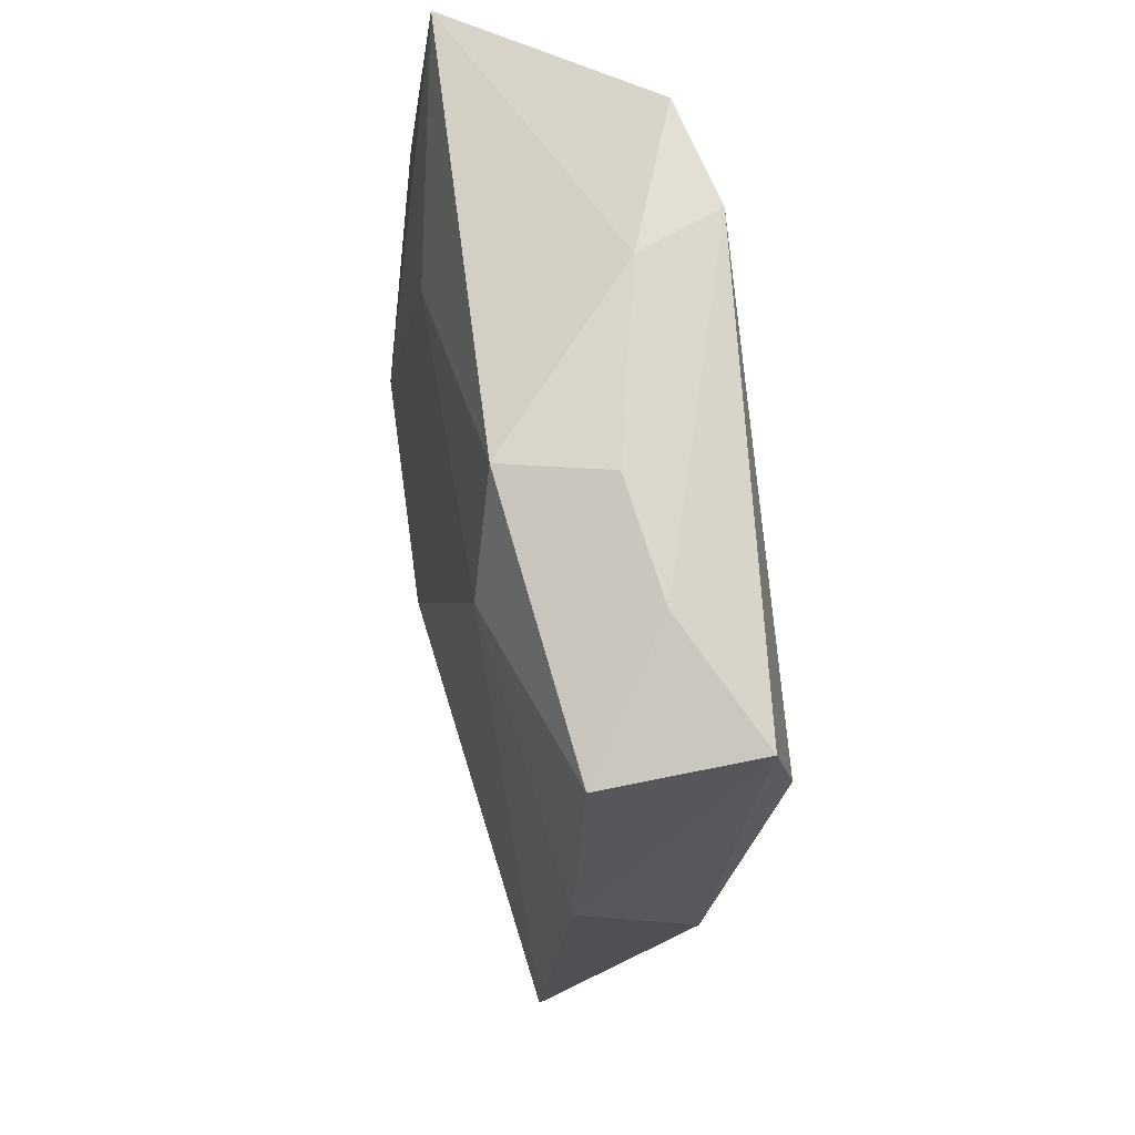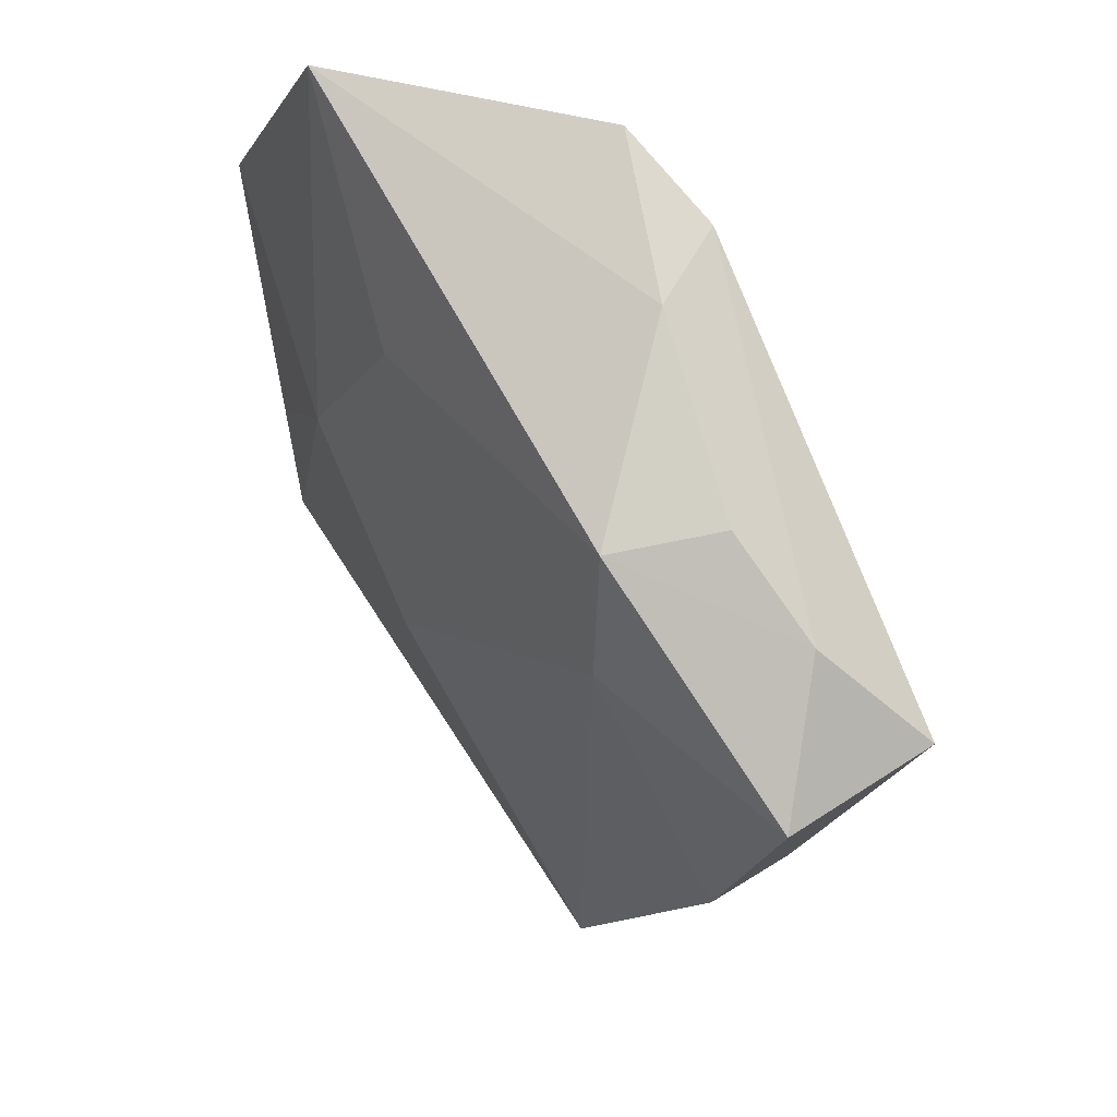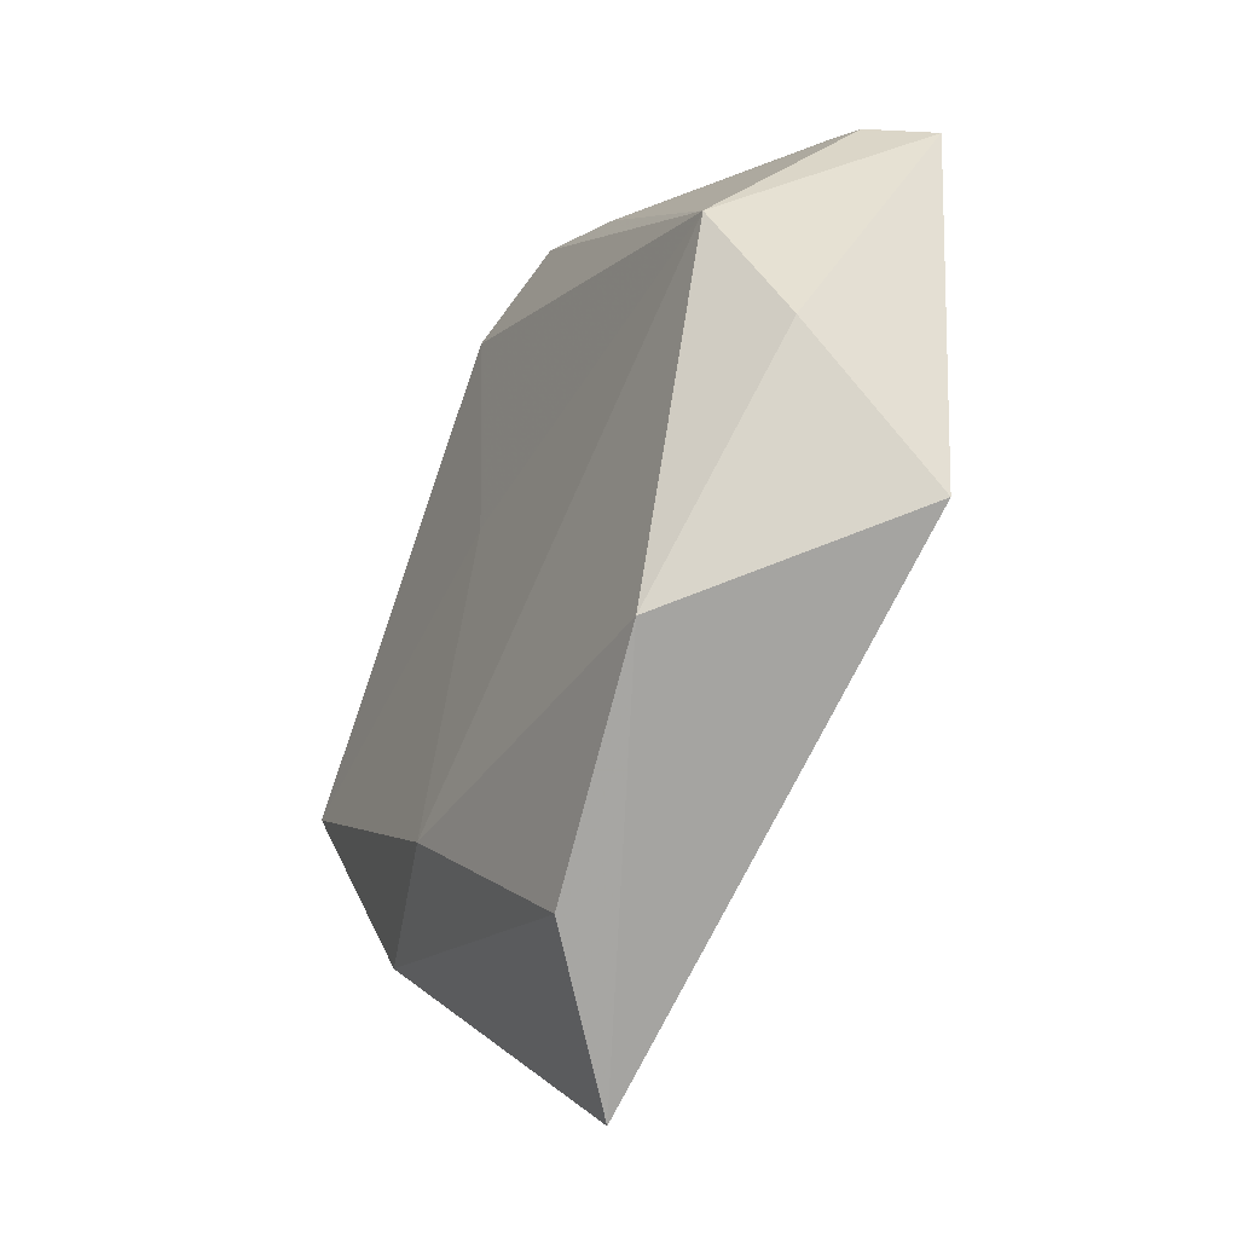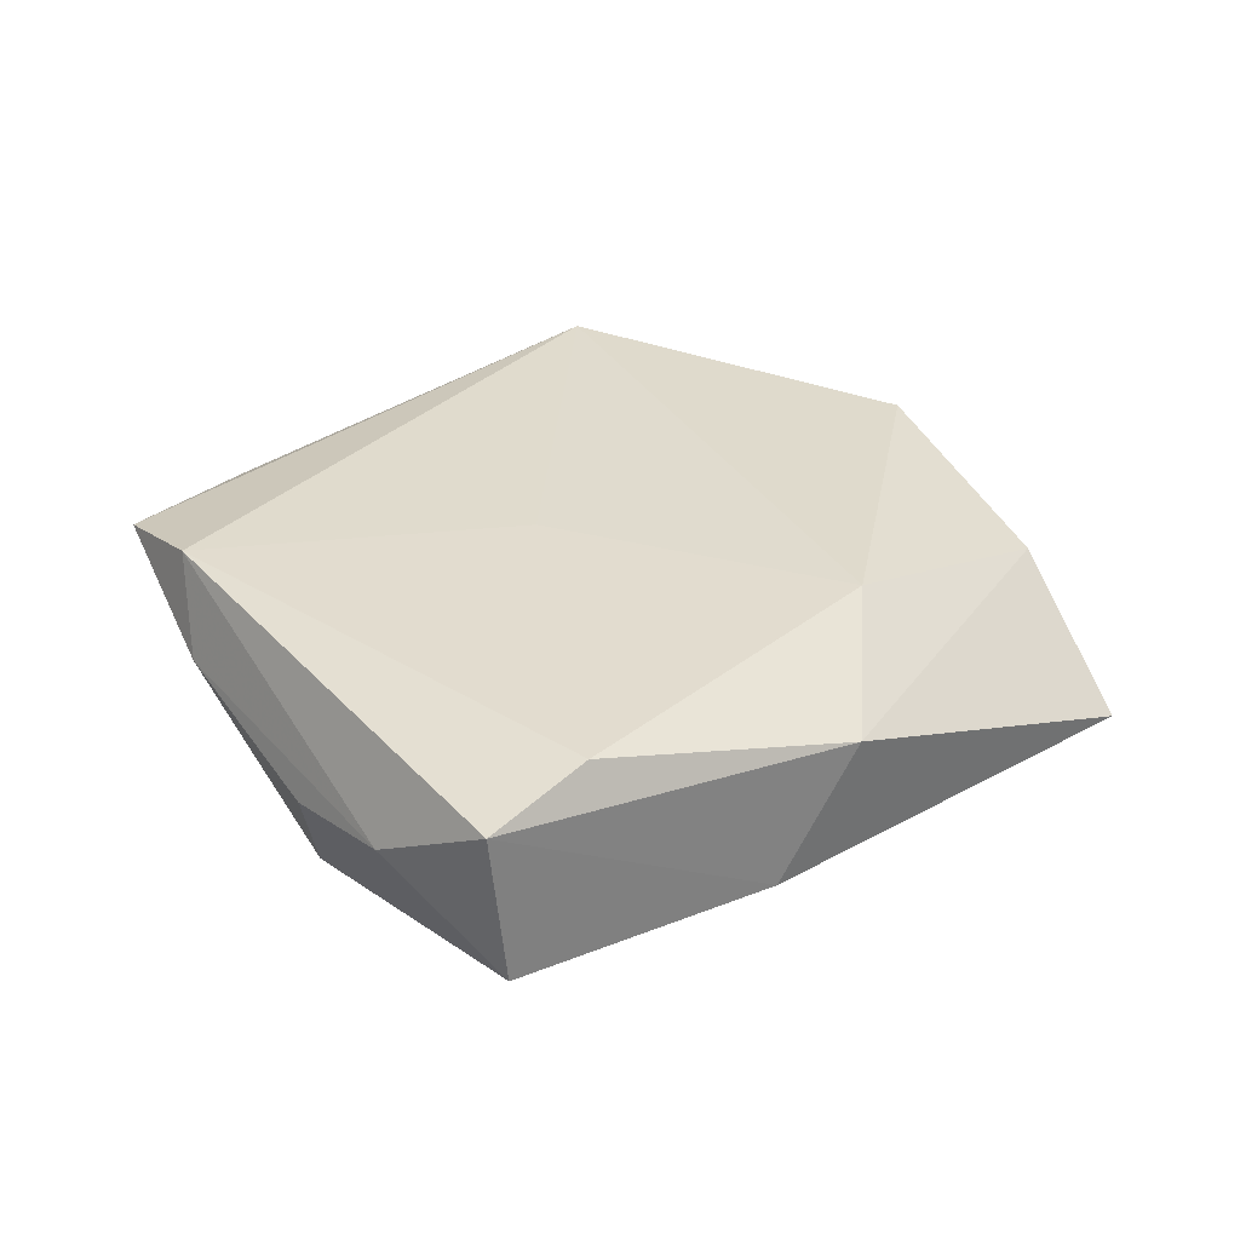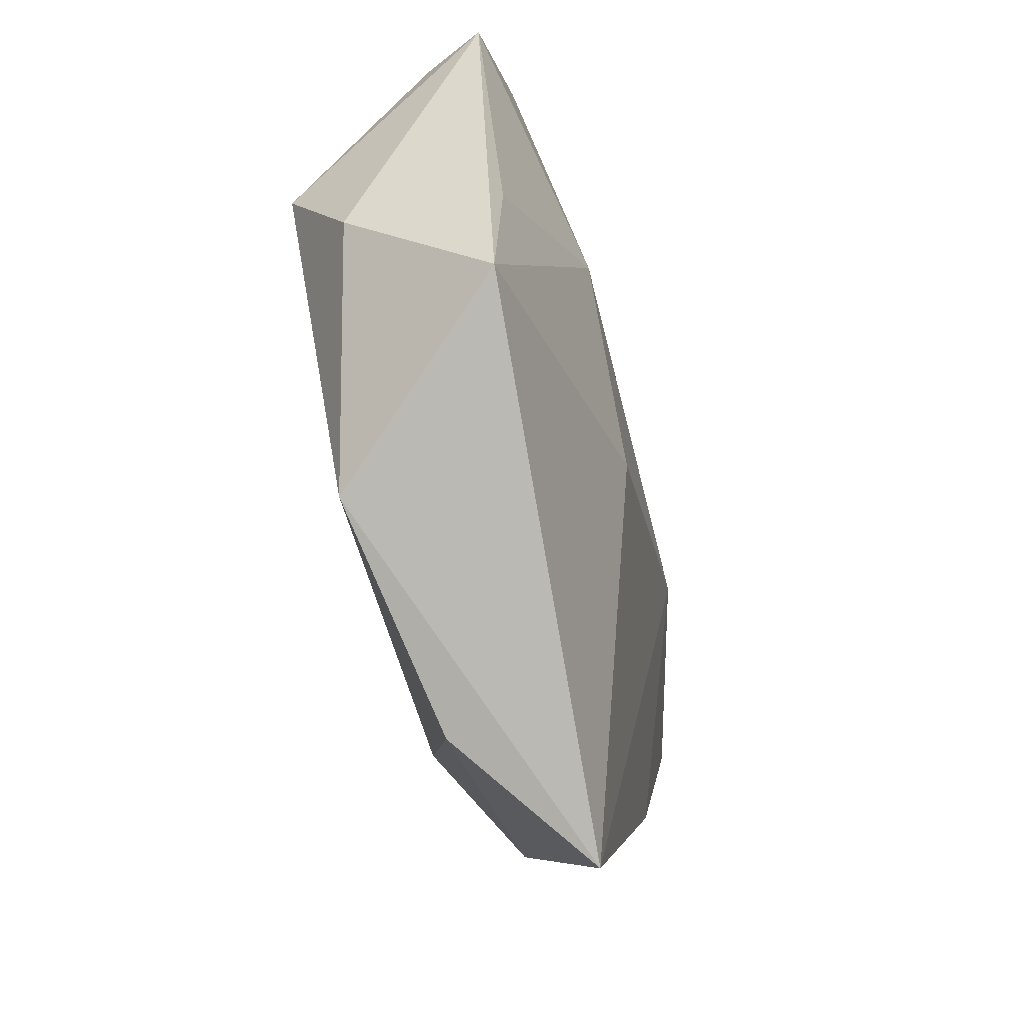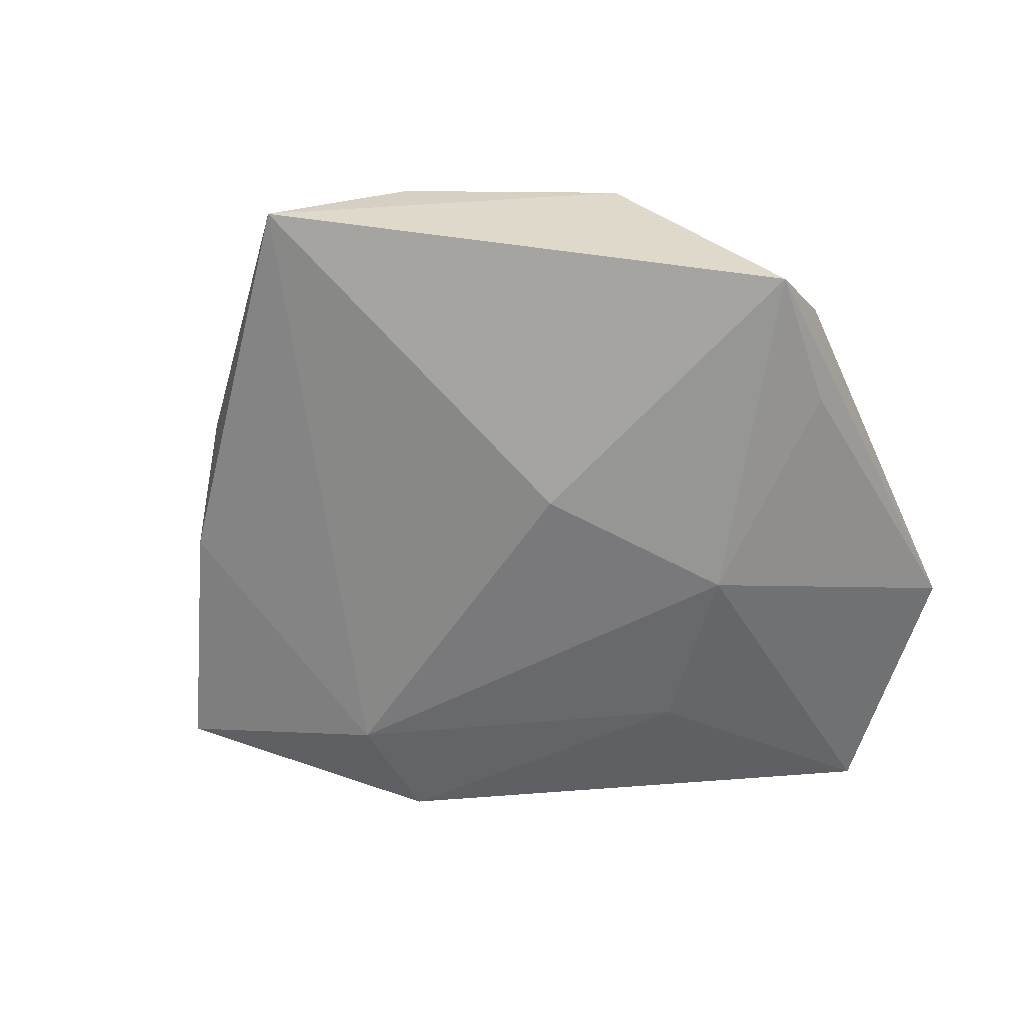
<metadata>
{"format":"obj","ext":"obj","renderer":"f3d","projection":"perspective","resolution":1024,"background":"white","views":[{"elev":38.1,"azim":-102.2,"up":"+Y"},{"elev":50.2,"azim":-125.4,"up":"+Y"},{"elev":-51.0,"azim":61.2,"up":"+Y"},{"elev":31.8,"azim":-94.1,"up":"+Z"},{"elev":-59.6,"azim":103.0,"up":"+Y"},{"elev":-58.8,"azim":18.3,"up":"+Z"}]}
</metadata>
<code>
v -0.03861 -0.01589 -0.007687
v -0.005184 0.004856 0.01302
v 0.01424 0.03507 0.009567
v -0.001564 -0.0462 0.006055
v -0.03049 0.02863 -0.001697
v 0.02829 0.04376 -0.007457
v -0.02533 0.02735 -0.01219
v 0.009419 0.02355 -0.01236
v 0.03841 -0.02786 -0.008002
v 0.0419 0.01942 -0.001063
v -0.04379 0.001973 0.01116
v -0.0349 -0.02378 0.00569
v -0.04993 0.01123 0.00753
v -0.01504 -0.05313 -0.006173
v -0.02736 0.01375 -0.01422
v 0.03849 -0.01193 -0.008834
v 0.04521 0.01907 -0.007509
v 0.03838 -0.001756 0.01403
v 0.004994 -0.01163 -0.01466
v -0.04086 0.02125 9.677e-05
v 0.002388 0.04567 0.01039
v -0.01724 -0.02623 0.01185
v 0.02066 0.005816 -0.0143
v -0.01297 0.03916 0.003456
v 0.04065 -0.01542 0.006951
v -0.0494 0.009631 -0.008842
v -0.007895 0.03978 0.01303
v 0.02149 -0.03602 0.01127
f 28 18 22
f 25 18 28
f 17 18 25
f 11 22 2
f 2 22 18
f 21 18 3
f 3 6 21
f 15 19 14
f 26 7 15
f 17 25 9
f 14 19 9
f 9 25 28
f 28 14 9
f 27 13 11
f 11 2 27
f 27 18 21
f 27 2 18
f 1 13 26
f 26 15 1
f 1 15 14
f 4 14 28
f 28 22 4
f 12 22 11
f 12 1 14
f 14 4 12
f 12 4 22
f 11 13 12
f 13 1 12
f 21 6 24
f 6 7 24
f 24 27 21
f 10 3 18
f 6 3 10
f 10 18 17
f 17 6 10
f 8 7 6
f 8 15 7
f 17 9 16
f 13 27 20
f 27 24 20
f 26 13 20
f 20 7 26
f 19 15 23
f 15 8 23
f 17 16 23
f 23 6 17
f 23 8 6
f 23 9 19
f 23 16 9
f 5 24 7
f 7 20 5
f 5 20 24

</code>
